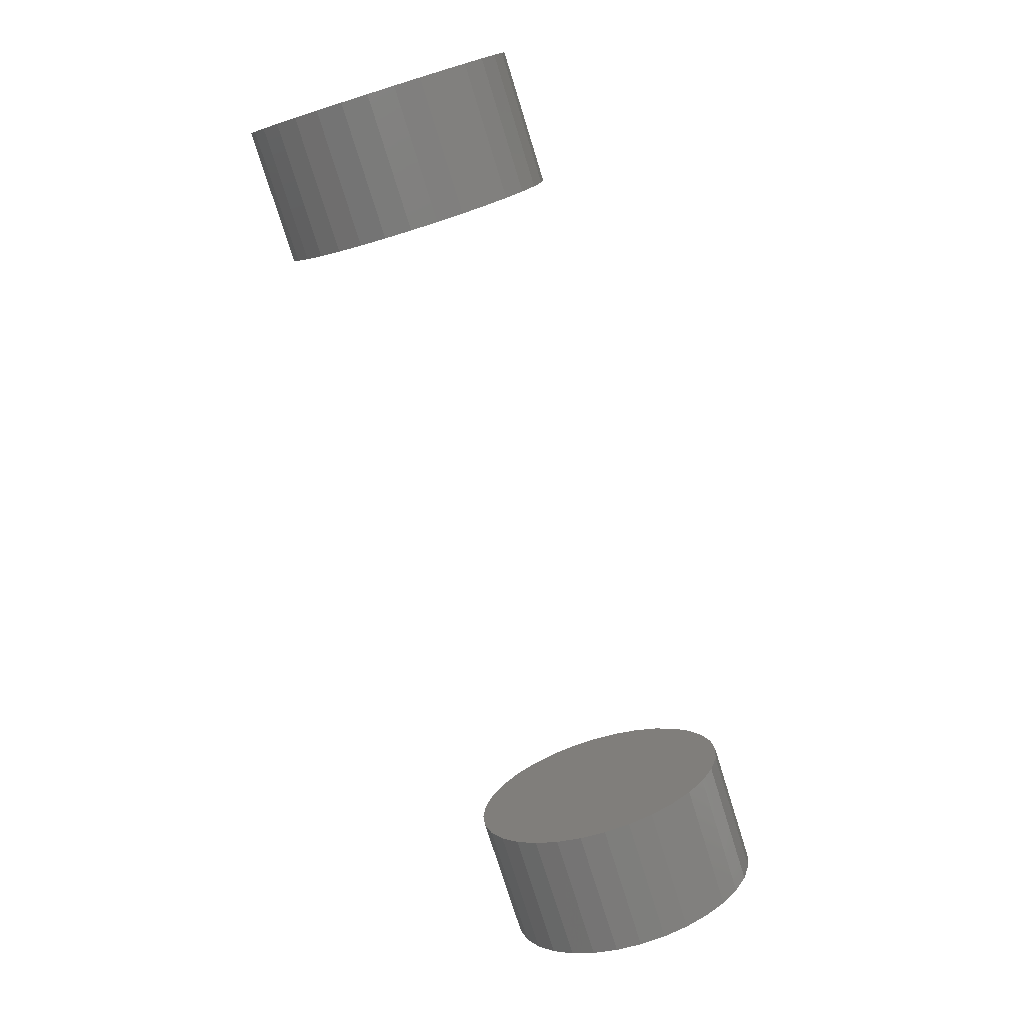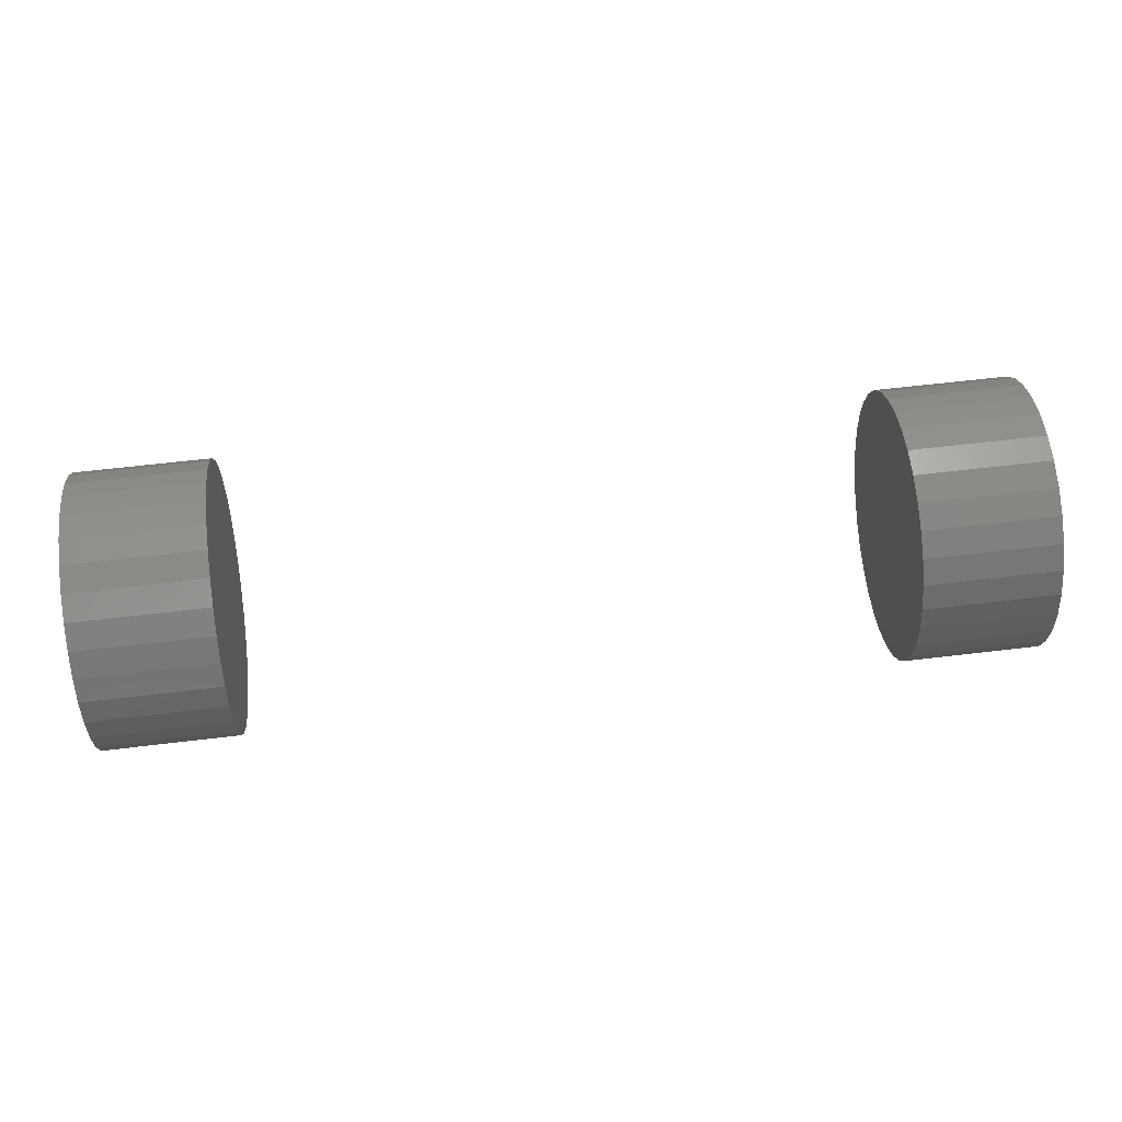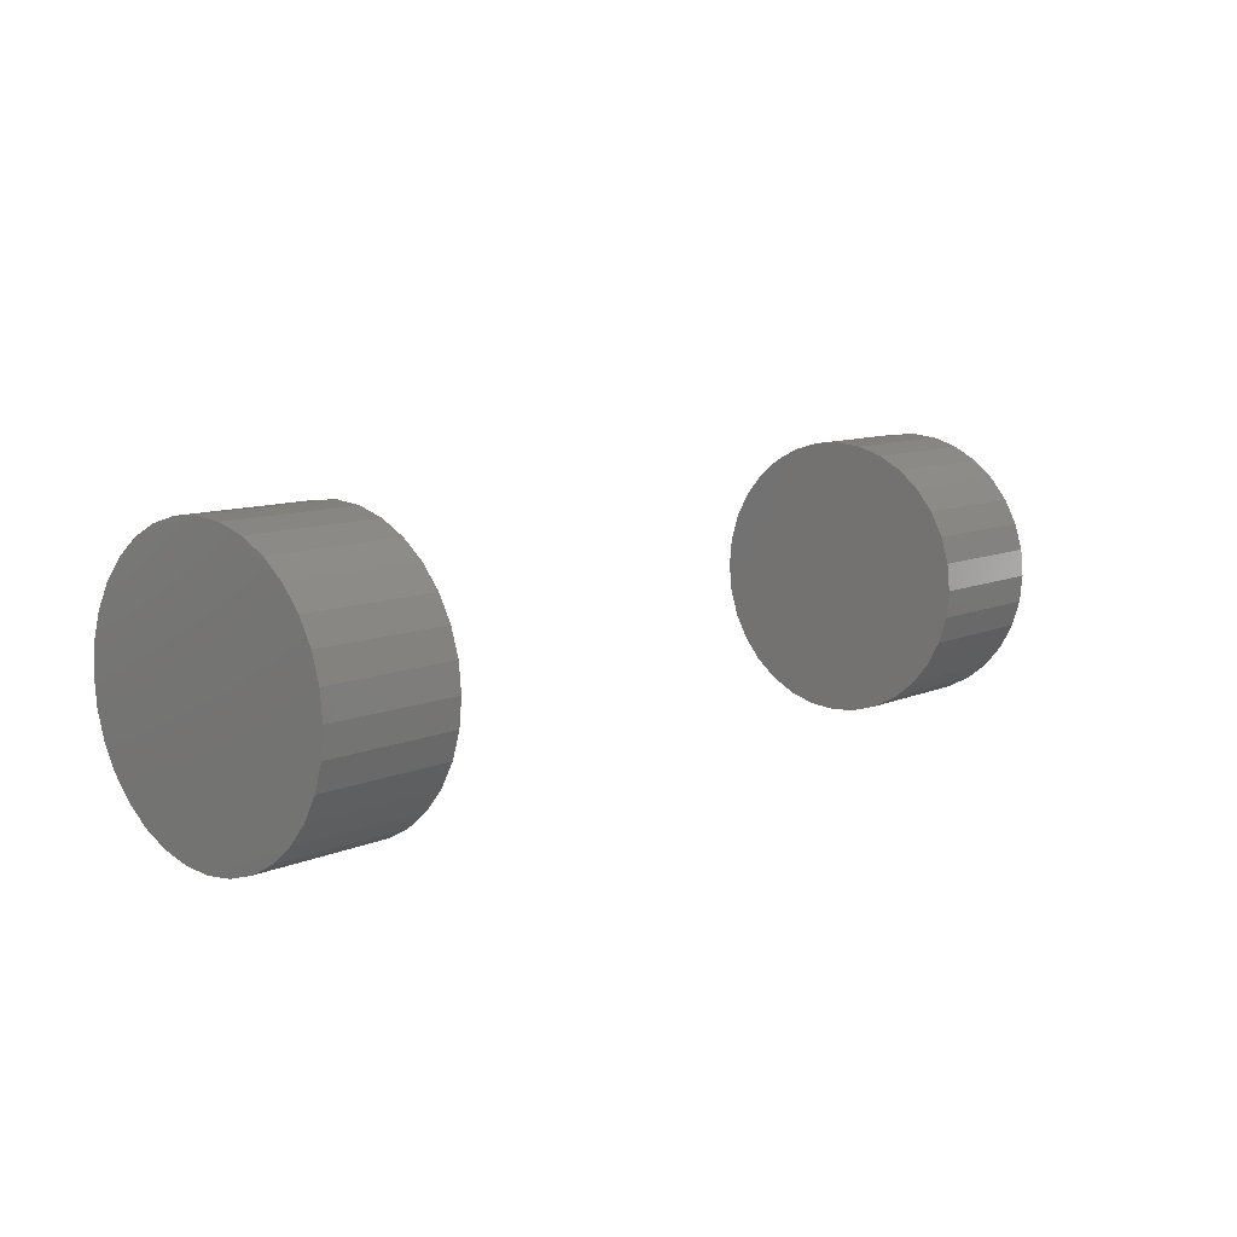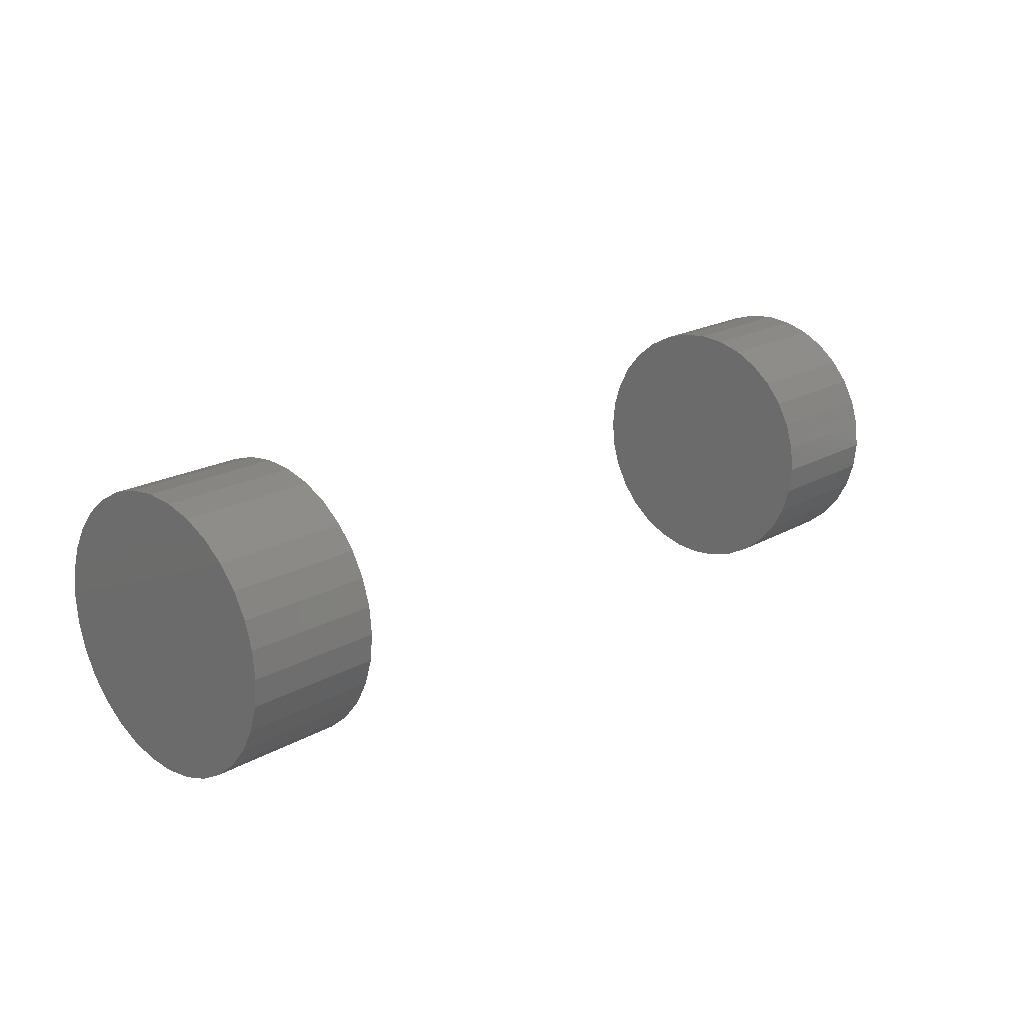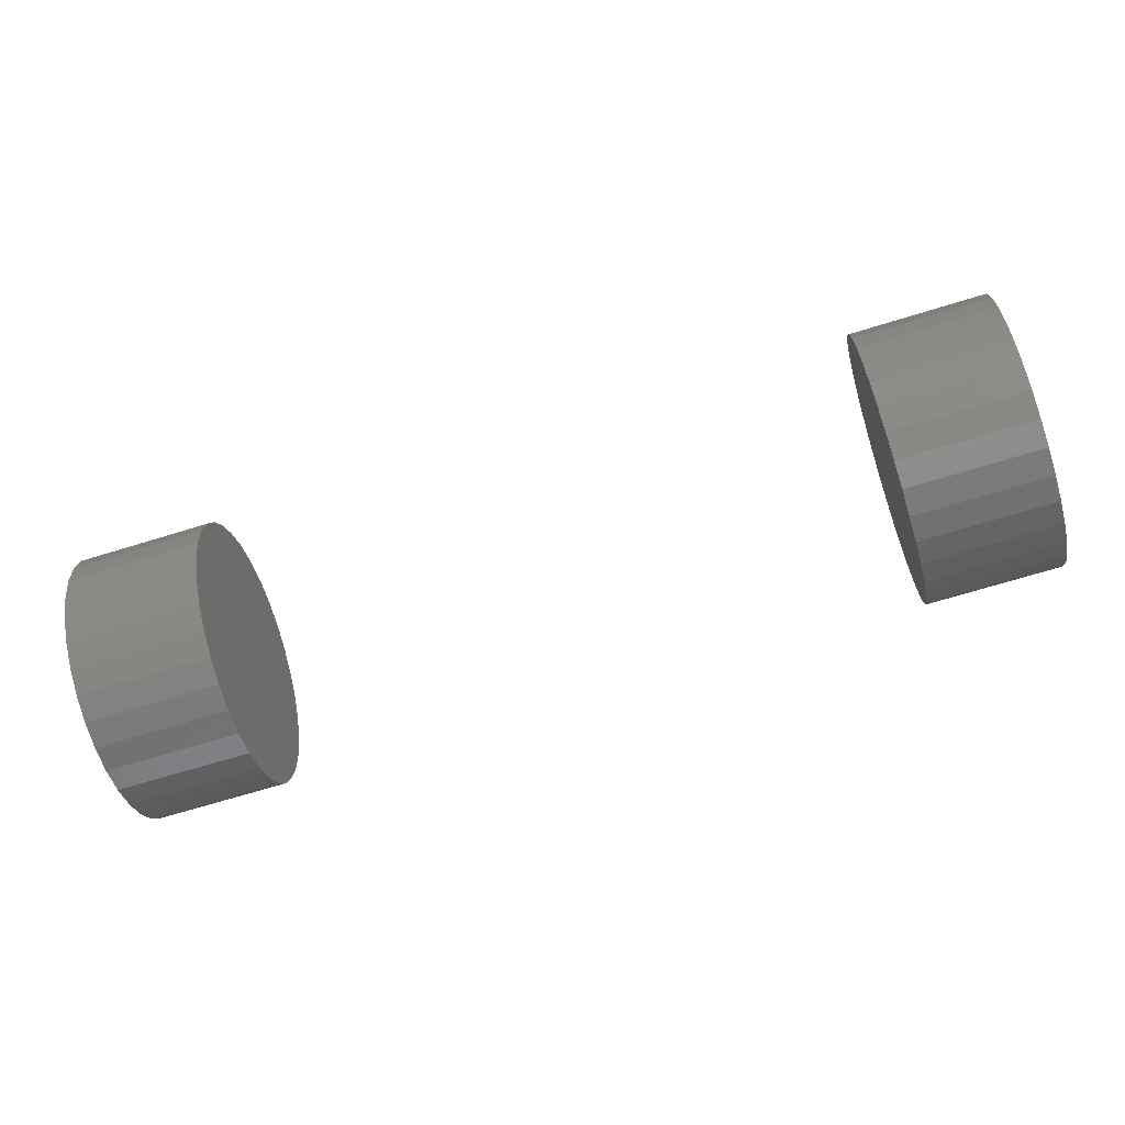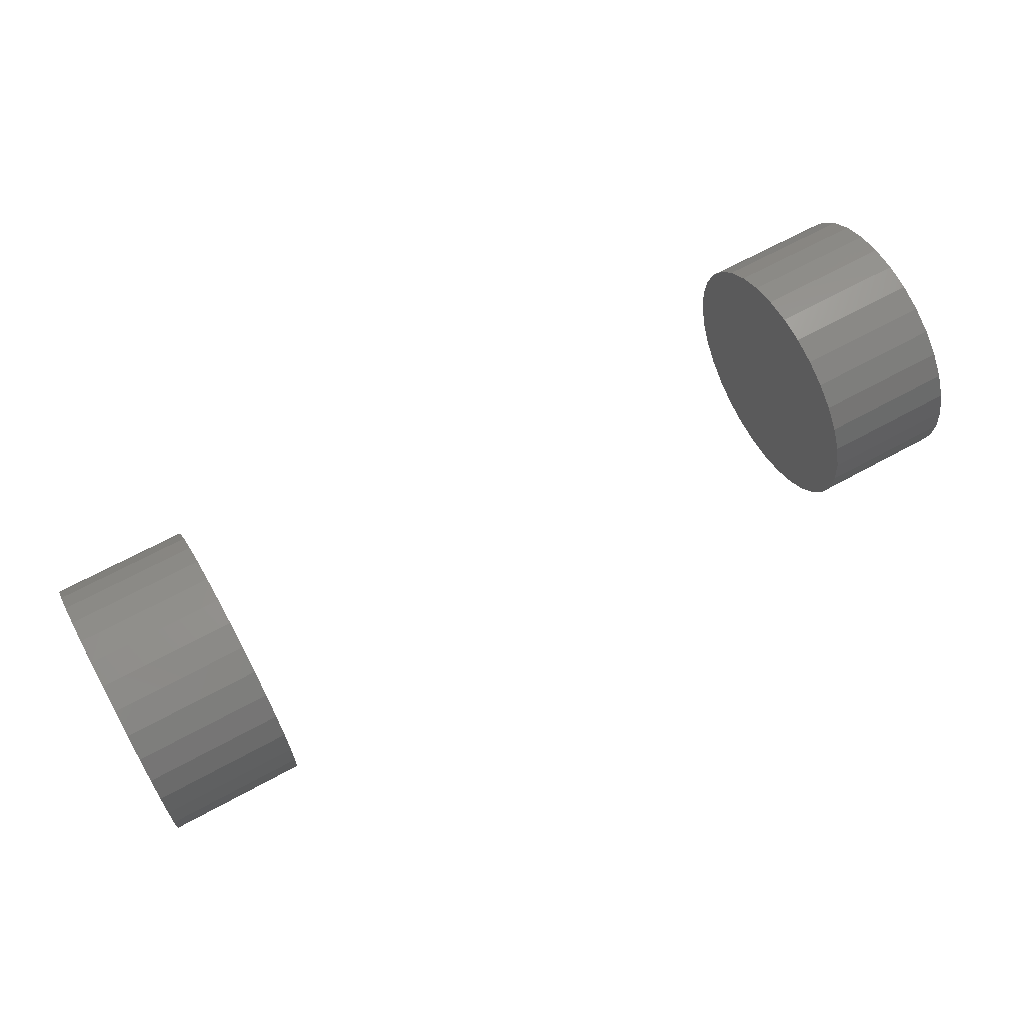
<metadata>
{"format":"stl","ext":"stl","renderer":"f3d","projection":"perspective","resolution":1024,"background":"white","views":[{"elev":-76.4,"azim":107.3,"up":"+Z"},{"elev":59.5,"azim":172.9,"up":"+Z"},{"elev":9.8,"azim":131.7,"up":"+Z"},{"elev":19.6,"azim":133.5,"up":"+Z"},{"elev":-69.0,"azim":-162.9,"up":"+Z"},{"elev":64.6,"azim":150.9,"up":"+Y"}]}
</metadata>
<code>
# stl→obj: 128 verts, 248 faces
v 0.6797 -0.1237 3.867e-17
v 0.8047 -0.1237 3.867e-17
v 0.6797 -0.1213 0.02464
v 0.8047 -0.1213 0.02464
v 0.6797 -0.1141 0.04834
v 0.8047 -0.1141 0.04834
v 0.6797 -0.1024 0.07018
v 0.8047 -0.1024 0.07018
v 0.6797 -0.08669 0.08932
v 0.8047 -0.08669 0.08932
v 0.6797 -0.06755 0.105
v 0.8047 -0.06755 0.105
v 0.6797 -0.04571 0.1167
v 0.8047 -0.04571 0.1167
v 0.6797 -0.02201 0.1239
v 0.8047 -0.02201 0.1239
v 0.6797 0.002632 0.1263
v 0.8047 0.002632 0.1263
v 0.6797 0.02727 0.1239
v 0.8047 0.02727 0.1239
v 0.6797 0.05097 0.1167
v 0.8047 0.05097 0.1167
v 0.6797 0.07281 0.105
v 0.8047 0.07281 0.105
v 0.6797 0.09195 0.08932
v 0.8047 0.09195 0.08932
v 0.6797 0.1077 0.07018
v 0.8047 0.1077 0.07018
v 0.6797 0.1193 0.04834
v 0.8047 0.1193 0.04834
v 0.6797 0.1265 0.02464
v 0.8047 0.1265 0.02464
v 0.6797 0.1289 -8.508e-17
v 0.8047 0.1289 -5.414e-17
v -0.05469 -0.1237 3.867e-17
v 0.07031 -0.1237 3.867e-17
v -0.05469 -0.1213 0.02464
v 0.07031 -0.1213 0.02464
v -0.05469 -0.1141 0.04834
v 0.07031 -0.1141 0.04834
v -0.05469 -0.1024 0.07018
v 0.07031 -0.1024 0.07018
v -0.05469 -0.08669 0.08932
v 0.07031 -0.08669 0.08932
v -0.05469 -0.06755 0.105
v 0.07031 -0.06755 0.105
v -0.05469 -0.04571 0.1167
v 0.07031 -0.04571 0.1167
v -0.05469 -0.02201 0.1239
v 0.07031 -0.02201 0.1239
v -0.05469 0.002632 0.1263
v 0.07031 0.002632 0.1263
v -0.05469 0.02727 0.1239
v 0.07031 0.02727 0.1239
v -0.05469 0.05097 0.1167
v 0.07031 0.05097 0.1167
v -0.05469 0.07281 0.105
v 0.07031 0.07281 0.105
v -0.05469 0.09195 0.08932
v 0.07031 0.09195 0.08932
v -0.05469 0.1077 0.07018
v 0.07031 0.1077 0.07018
v -0.05469 0.1193 0.04834
v 0.07031 0.1193 0.04834
v -0.05469 0.1265 0.02464
v 0.07031 0.1265 0.02464
v -0.05469 0.1289 -8.508e-17
v 0.07031 0.1289 -5.414e-17
v 0.6797 0.1265 -0.02464
v 0.8047 0.1265 -0.02464
v 0.6797 0.1193 -0.04834
v 0.8047 0.1193 -0.04834
v 0.6797 0.1077 -0.07018
v 0.8047 0.1077 -0.07018
v 0.6797 0.09195 -0.08932
v 0.8047 0.09195 -0.08932
v 0.6797 0.07281 -0.105
v 0.8047 0.07281 -0.105
v 0.6797 0.05097 -0.1167
v 0.8047 0.05097 -0.1167
v 0.6797 0.02727 -0.1239
v 0.8047 0.02727 -0.1239
v 0.6797 0.002632 -0.1263
v 0.8047 0.002632 -0.1263
v 0.6797 -0.02201 -0.1239
v 0.8047 -0.02201 -0.1239
v 0.6797 -0.04571 -0.1167
v 0.8047 -0.04571 -0.1167
v 0.6797 -0.06755 -0.105
v 0.8047 -0.06755 -0.105
v 0.6797 -0.08669 -0.08932
v 0.8047 -0.08669 -0.08932
v 0.6797 -0.1024 -0.07018
v 0.8047 -0.1024 -0.07018
v 0.6797 -0.1141 -0.04834
v 0.8047 -0.1141 -0.04834
v 0.6797 -0.1213 -0.02464
v 0.8047 -0.1213 -0.02464
v -0.05469 0.1265 -0.02464
v 0.07031 0.1265 -0.02464
v -0.05469 0.1193 -0.04834
v 0.07031 0.1193 -0.04834
v -0.05469 0.1077 -0.07018
v 0.07031 0.1077 -0.07018
v -0.05469 0.09195 -0.08932
v 0.07031 0.09195 -0.08932
v -0.05469 0.07281 -0.105
v 0.07031 0.07281 -0.105
v -0.05469 0.05097 -0.1167
v 0.07031 0.05097 -0.1167
v -0.05469 0.02727 -0.1239
v 0.07031 0.02727 -0.1239
v -0.05469 0.002632 -0.1263
v 0.07031 0.002632 -0.1263
v -0.05469 -0.02201 -0.1239
v 0.07031 -0.02201 -0.1239
v -0.05469 -0.04571 -0.1167
v 0.07031 -0.04571 -0.1167
v -0.05469 -0.06755 -0.105
v 0.07031 -0.06755 -0.105
v -0.05469 -0.08669 -0.08932
v 0.07031 -0.08669 -0.08932
v -0.05469 -0.1024 -0.07018
v 0.07031 -0.1024 -0.07018
v -0.05469 -0.1141 -0.04834
v 0.07031 -0.1141 -0.04834
v -0.05469 -0.1213 -0.02464
v 0.07031 -0.1213 -0.02464
f 1 2 3
f 3 2 4
f 3 4 5
f 5 4 6
f 5 6 7
f 7 6 8
f 7 8 9
f 9 8 10
f 9 10 11
f 11 10 12
f 11 12 13
f 13 12 14
f 13 14 15
f 15 14 16
f 15 16 17
f 17 16 18
f 17 18 19
f 19 18 20
f 19 20 21
f 21 20 22
f 21 22 23
f 23 22 24
f 23 24 25
f 25 24 26
f 25 26 27
f 27 26 28
f 27 28 29
f 29 28 30
f 29 30 31
f 31 30 32
f 31 32 33
f 33 32 34
f 35 36 37
f 37 36 38
f 37 38 39
f 39 38 40
f 39 40 41
f 41 40 42
f 41 42 43
f 43 42 44
f 43 44 45
f 45 44 46
f 45 46 47
f 47 46 48
f 47 48 49
f 49 48 50
f 49 50 51
f 51 50 52
f 51 52 53
f 53 52 54
f 53 54 55
f 55 54 56
f 55 56 57
f 57 56 58
f 57 58 59
f 59 58 60
f 59 60 61
f 61 60 62
f 61 62 63
f 63 62 64
f 63 64 65
f 65 64 66
f 65 66 67
f 67 66 68
f 33 34 69
f 69 34 70
f 69 70 71
f 71 70 72
f 71 72 73
f 73 72 74
f 73 74 75
f 75 74 76
f 75 76 77
f 77 76 78
f 77 78 79
f 79 78 80
f 79 80 81
f 81 80 82
f 81 82 83
f 83 82 84
f 83 84 85
f 85 84 86
f 85 86 87
f 87 86 88
f 87 88 89
f 89 88 90
f 89 90 91
f 91 90 92
f 91 92 93
f 93 92 94
f 93 94 95
f 95 94 96
f 95 96 97
f 97 96 98
f 97 98 1
f 1 98 2
f 67 68 99
f 99 68 100
f 99 100 101
f 101 100 102
f 101 102 103
f 103 102 104
f 103 104 105
f 105 104 106
f 105 106 107
f 107 106 108
f 107 108 109
f 109 108 110
f 109 110 111
f 111 110 112
f 111 112 113
f 113 112 114
f 113 114 115
f 115 114 116
f 115 116 117
f 117 116 118
f 117 118 119
f 119 118 120
f 119 120 121
f 121 120 122
f 121 122 123
f 123 122 124
f 123 124 125
f 125 124 126
f 125 126 127
f 127 126 128
f 127 128 35
f 35 128 36
f 50 54 52
f 54 50 48
f 54 48 56
f 56 48 46
f 56 46 58
f 108 118 110
f 110 118 116
f 110 116 112
f 112 116 114
f 58 46 60
f 60 46 44
f 60 44 62
f 62 44 42
f 62 42 64
f 64 42 40
f 64 40 66
f 66 40 38
f 66 38 68
f 68 38 36
f 68 36 100
f 100 36 128
f 100 128 102
f 102 128 126
f 102 126 104
f 104 126 124
f 104 124 106
f 106 124 122
f 106 122 108
f 108 122 120
f 108 120 118
f 17 19 15
f 13 15 19
f 21 13 19
f 11 13 21
f 23 11 21
f 79 87 77
f 85 87 79
f 81 85 79
f 83 85 81
f 87 89 77
f 77 89 91
f 77 91 75
f 75 91 93
f 75 93 73
f 73 93 95
f 73 95 71
f 71 95 97
f 71 97 69
f 69 97 1
f 69 1 33
f 33 1 3
f 33 3 31
f 31 3 5
f 31 5 29
f 29 5 7
f 29 7 27
f 27 7 9
f 27 9 25
f 25 9 11
f 25 11 23
f 51 53 49
f 47 49 53
f 55 47 53
f 45 47 55
f 57 45 55
f 109 117 107
f 115 117 109
f 111 115 109
f 113 115 111
f 117 119 107
f 107 119 121
f 107 121 105
f 105 121 123
f 105 123 103
f 103 123 125
f 103 125 101
f 101 125 127
f 101 127 99
f 99 127 35
f 99 35 67
f 67 35 37
f 67 37 65
f 65 37 39
f 65 39 63
f 63 39 41
f 63 41 61
f 61 41 43
f 61 43 59
f 59 43 45
f 59 45 57
f 16 20 18
f 20 16 14
f 20 14 22
f 22 14 12
f 22 12 24
f 78 88 80
f 80 88 86
f 80 86 82
f 82 86 84
f 24 12 26
f 26 12 10
f 26 10 28
f 28 10 8
f 28 8 30
f 30 8 6
f 30 6 32
f 32 6 4
f 32 4 34
f 34 4 2
f 34 2 70
f 70 2 98
f 70 98 72
f 72 98 96
f 72 96 74
f 74 96 94
f 74 94 76
f 76 94 92
f 76 92 78
f 78 92 90
f 78 90 88

</code>
